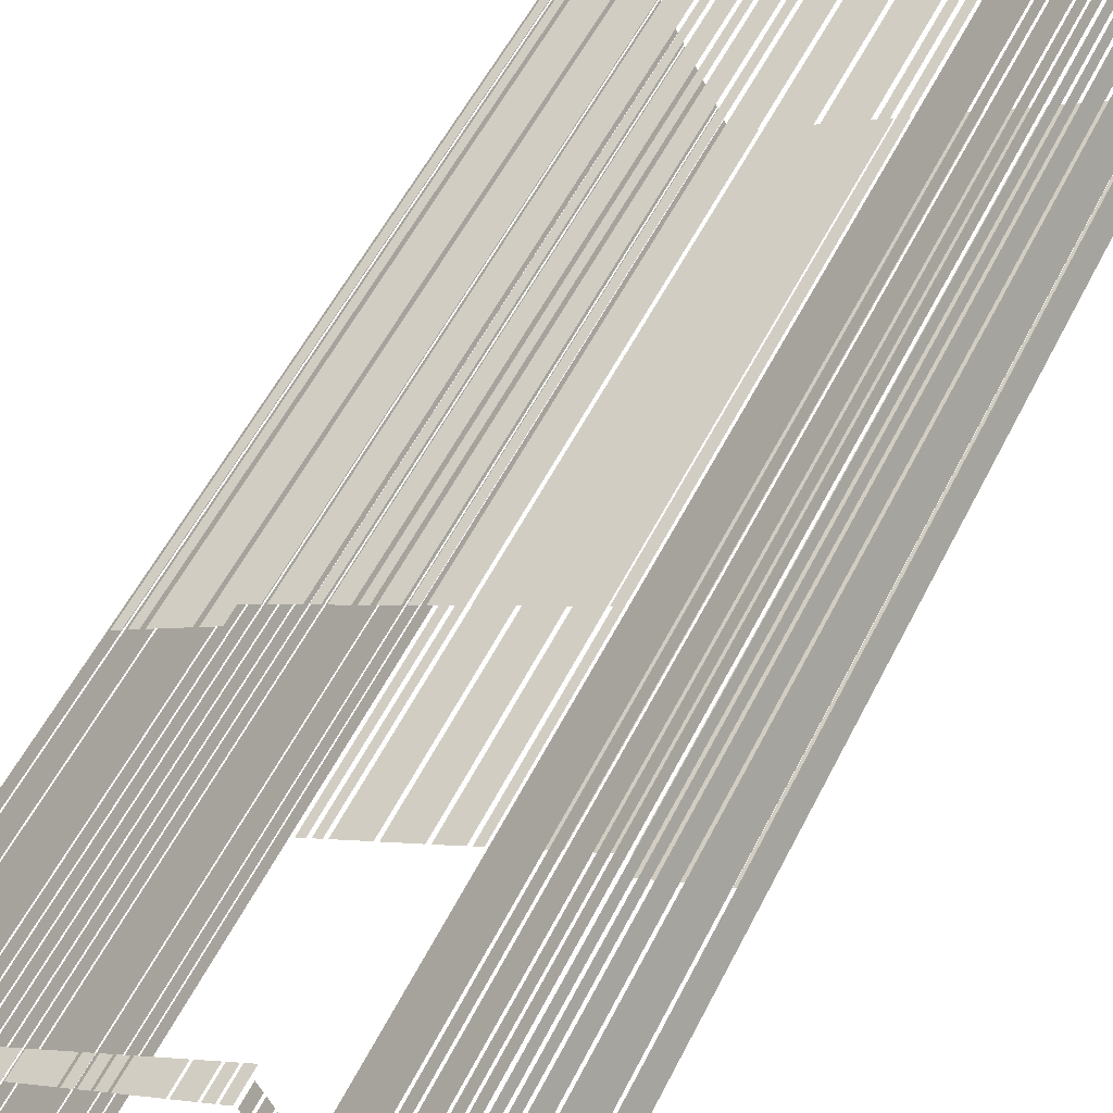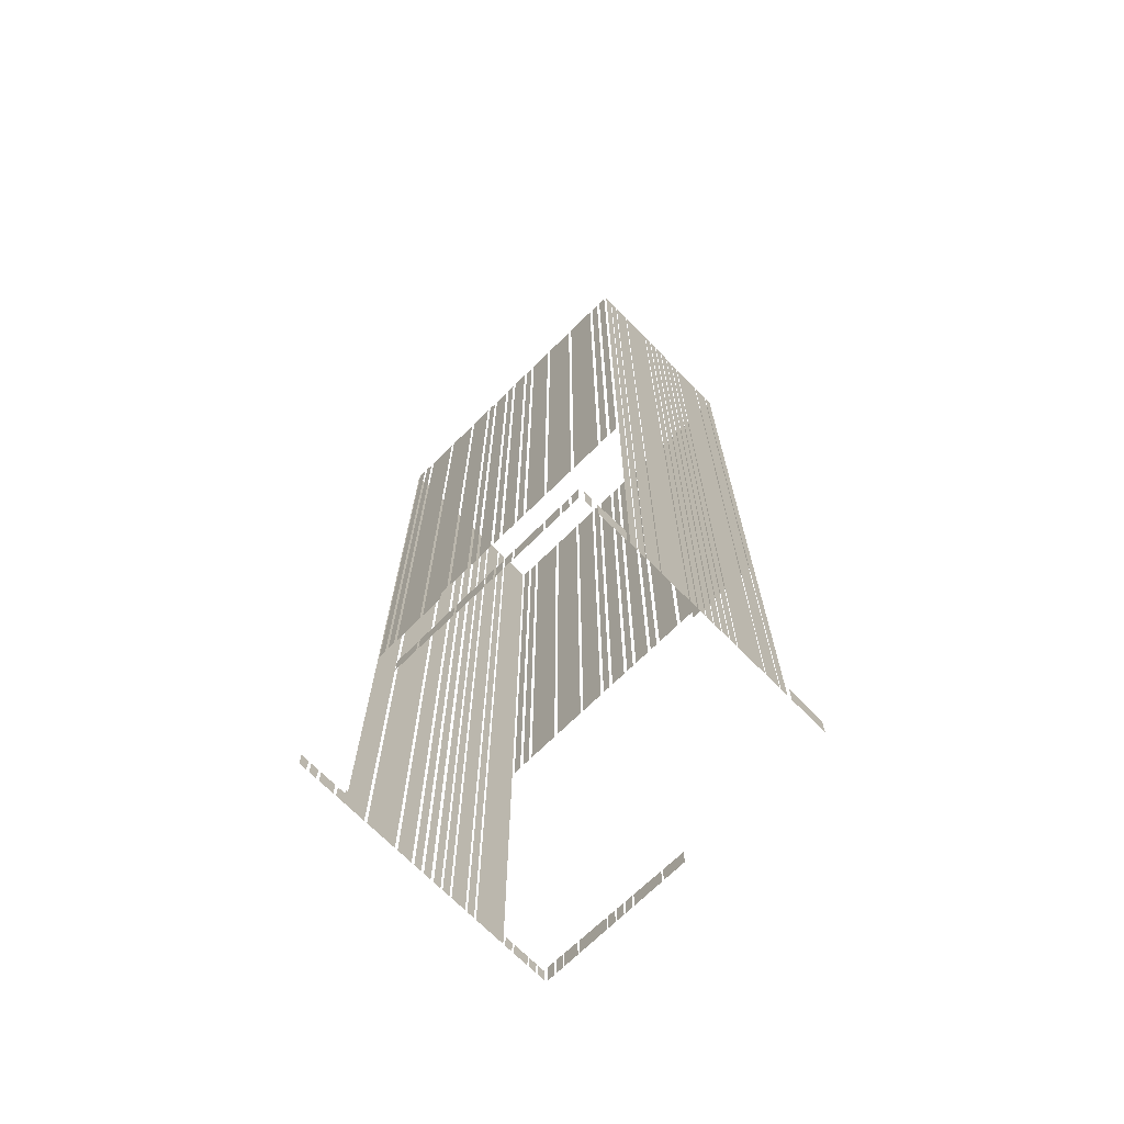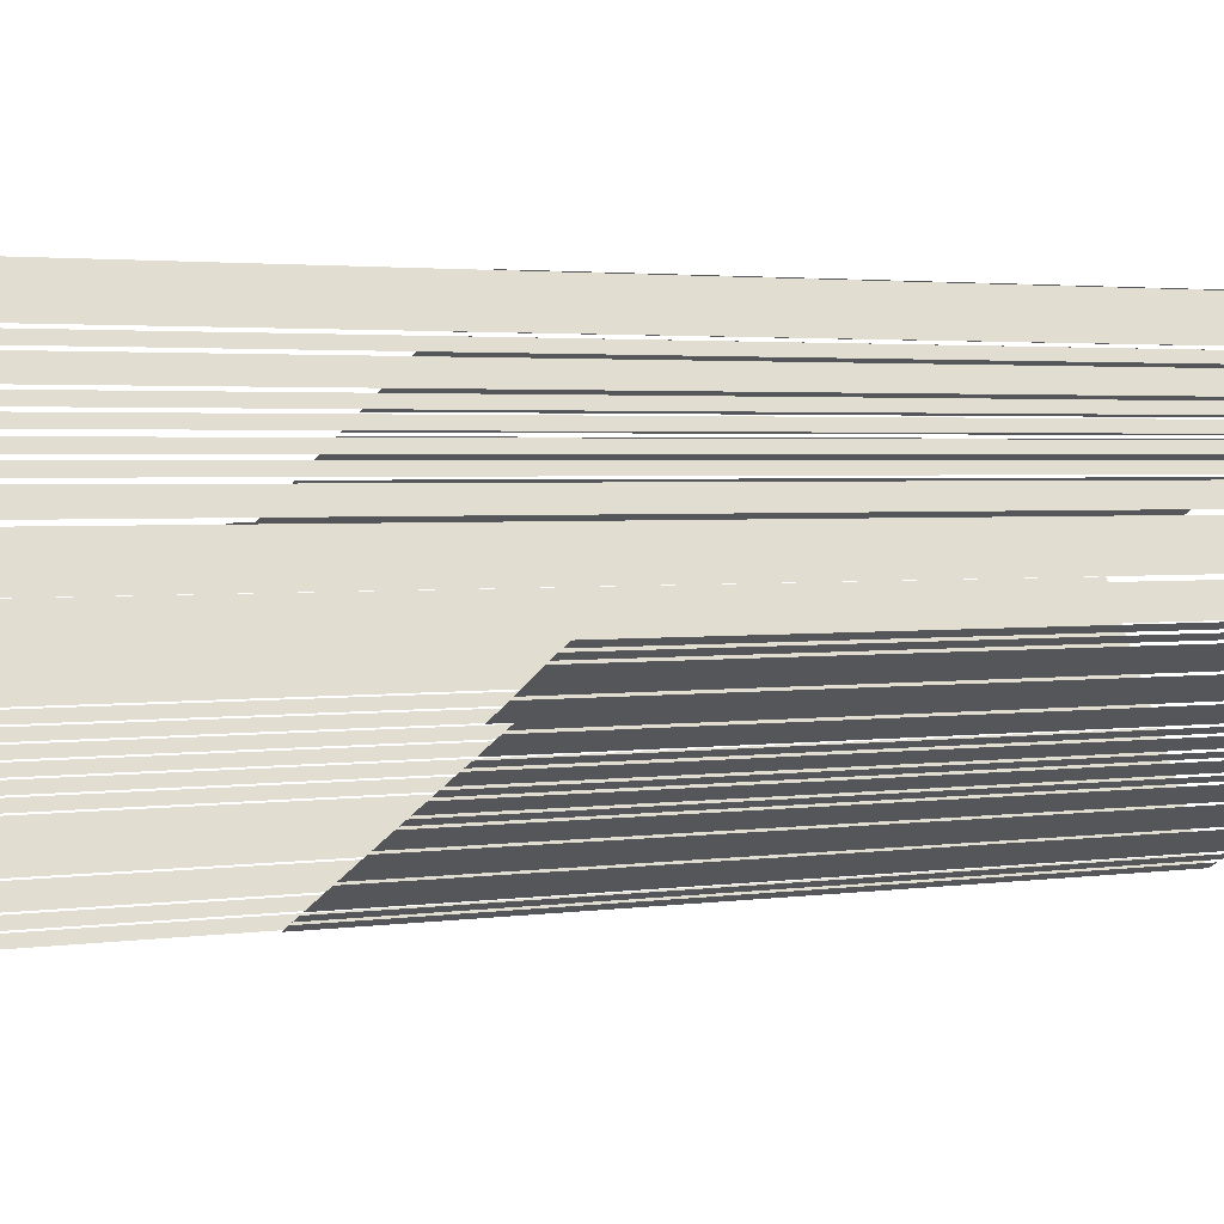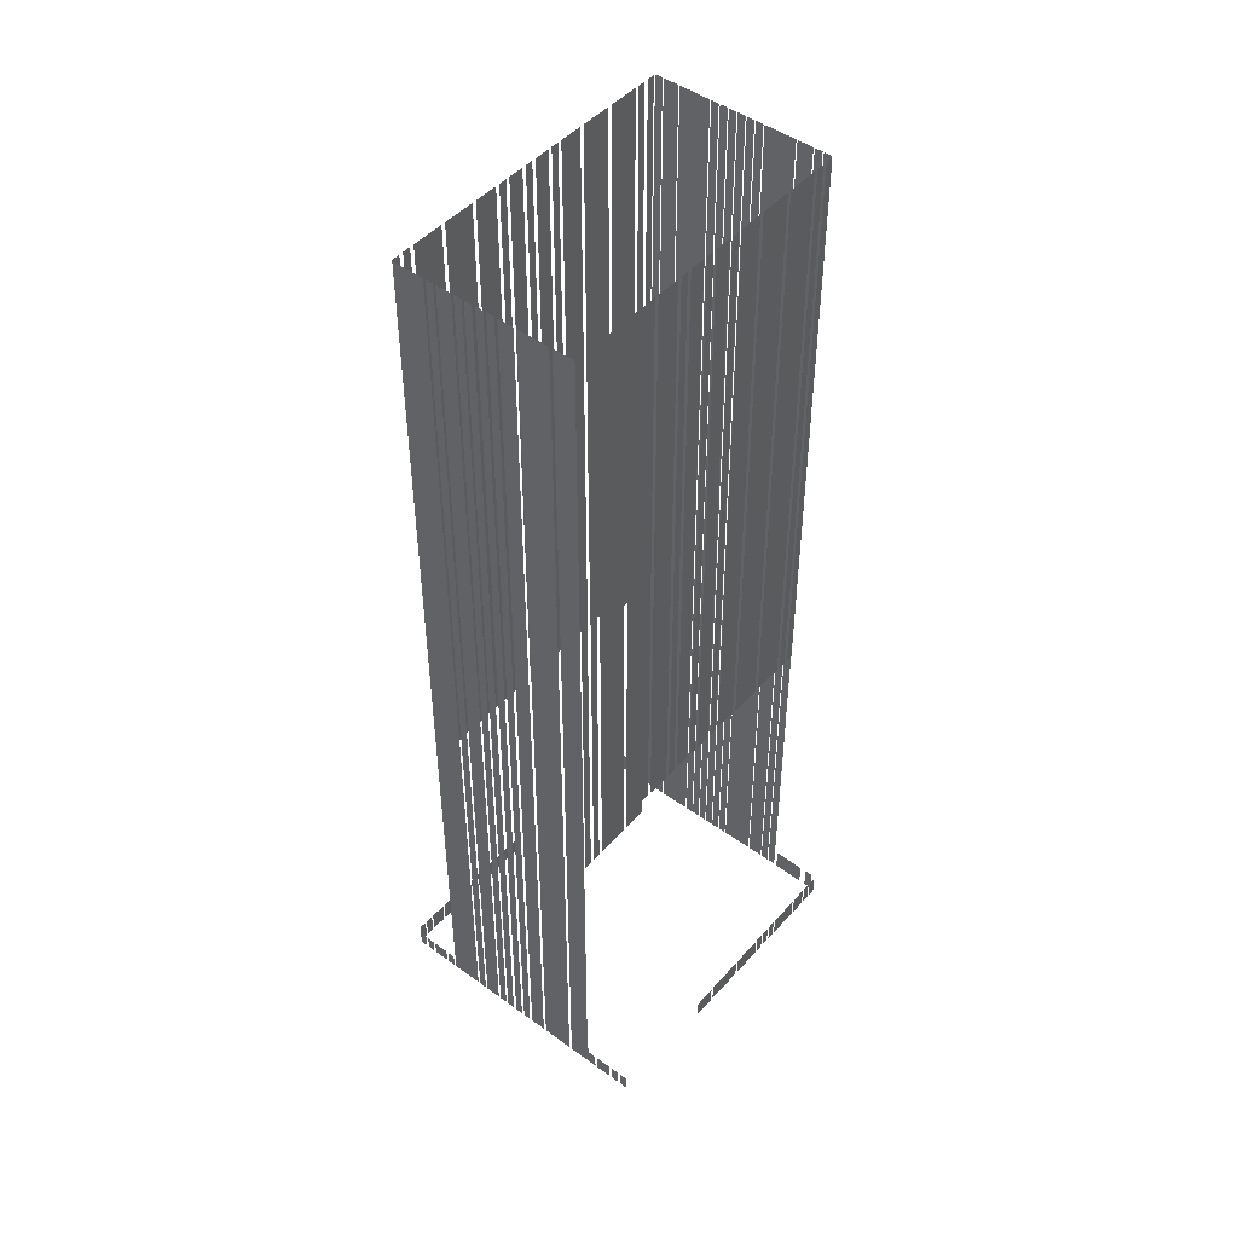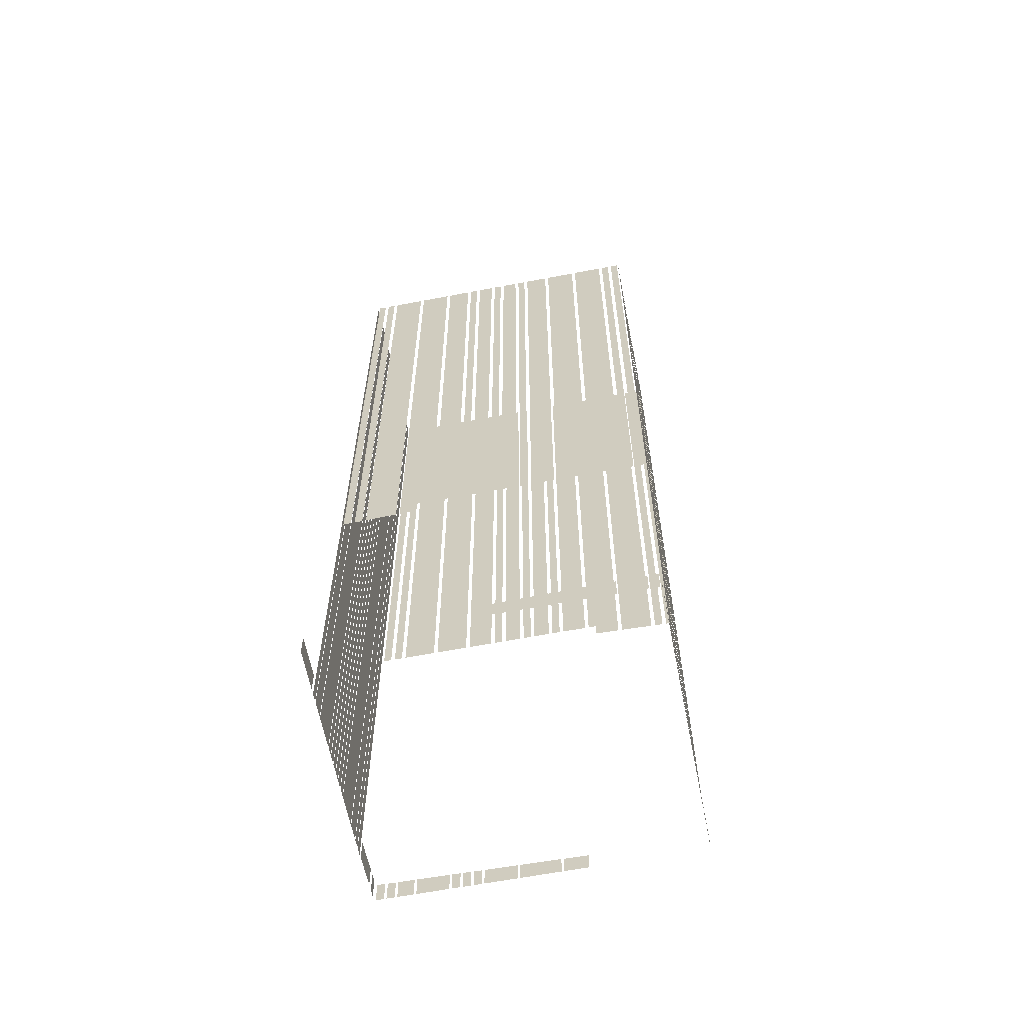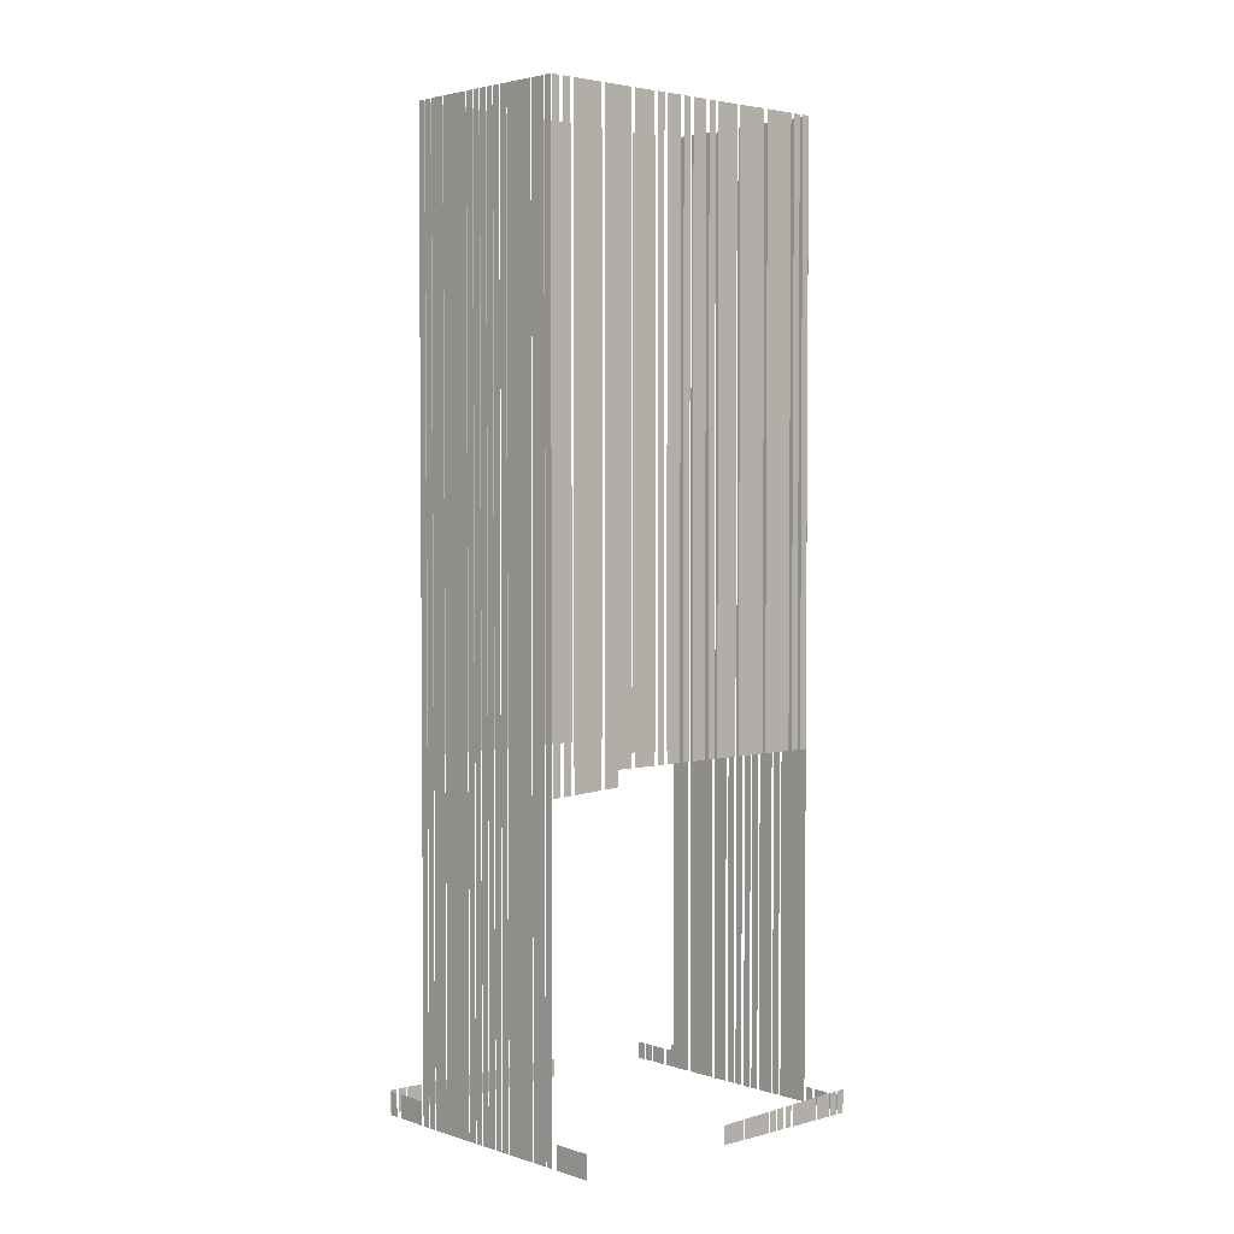
<metadata>
{"format":"obj","ext":"obj","renderer":"f3d","projection":"perspective","resolution":1024,"background":"white","views":[{"elev":51.3,"azim":-154.8,"up":"+Y"},{"elev":-71.1,"azim":16.3,"up":"+Z"},{"elev":2.0,"azim":-124.2,"up":"+Y"},{"elev":47.0,"azim":-79.0,"up":"+Z"},{"elev":-62.6,"azim":162.7,"up":"+Z"},{"elev":3.1,"azim":109.1,"up":"+Z"}]}
</metadata>
<code>
o geometryt000010000010000110010110000110000100110110010010st48_W
v 267.1 -353.7 850.1
v 267.1 -353.7 846.5
v 271.3 -355.9 846.5
v 271.3 -355.9 850.2
v 271.7 -356.2 850.2
v 271.7 -356.2 846.5
v 278.8 -360 846.5
v 278.8 -360 850.4
v 279.2 -360.2 850.4
v 279.2 -360.2 846.5
v 284.8 -363.2 846.5
v 284.8 -363.2 850.5
v 285.3 -363.5 850.6
v 285.3 -363.5 846.5
v 286.7 -364.2 846.5
v 286.7 -364.2 850.6
v 287.1 -364.5 850.6
v 287.1 -364.5 846.5
v 288.5 -365.2 846.5
v 288.5 -365.2 850.6
v 289 -365.4 850.6
v 289 -365.4 846.5
v 290.4 -366.2 846.5
v 290.4 -366.2 850.7
v 290.8 -366.4 850.7
v 290.8 -366.4 846.5
v 296.5 -369.5 846.5
v 296.5 -369.5 850.8
v 296.9 -369.7 850.8
v 296.9 -369.7 846.5
v 299.7 -371.2 846.5
v 299.7 -371.2 850.9
v 300.1 -371.5 850.9
v 300.1 -371.5 846.5
v 301.6 -372.2 846.5
v 301.6 -372.2 851
v 302 -372.4 851
v 302 -372.4 846.5
v 303.4 -373.2 846.5
v 303.4 -373.2 851
v 247.7 -341.1 849.8
v 247.7 -341.1 846.5
v 247 -342.5 846.5
v 247 -342.5 849.8
v 248.8 -339.1 849.8
v 248.8 -339.1 846.5
v 248 -340.5 846.5
v 248 -340.5 849.8
v 250.6 -335.8 849.8
v 250.6 -335.8 846.5
v 249.1 -338.6 846.5
v 249.1 -338.6 849.8
v 251.6 -333.8 849.8
v 253.9 -329.6 846.5
v 250.9 -335.2 846.5
v 251.9 -333.4 851
v 251.9 -333.4 911.5
v 253.9 -329.6 1035
v 250.9 -335.2 849.8
v 251.6 -333.8 851
v 251.9 -333.4 1035
v 252.7 -331.9 1035
v 257.3 -323.5 846.5
v 254.2 -329.1 846.5
v 254.2 -329.1 1035
v 257.3 -323.5 1035
v 257.7 -322.7 1035
v 259.1 -320.1 846.5
v 257.6 -322.9 846.5
v 259.1 -320.1 1035
v 257.6 -322.9 1035
v 260.2 -318.2 846.5
v 259.4 -319.6 846.5
v 259.4 -319.6 1035
v 260.2 -318.2 1035
v 261.2 -316.2 846.5
v 260.5 -317.6 846.5
v 260.5 -317.6 1035
v 261.2 -316.2 1035
v 252.2 -333.6 1035
v 252.2 -333.6 911.6
v 253.6 -334.3 911.6
v 253.6 -334.3 1035
v 254.3 -334.7 1035
v 254.3 -334.7 911.7
v 255.7 -335.5 911.7
v 255.7 -335.5 1035
v 256.4 -335.9 1035
v 256.4 -335.9 911.8
v 262.1 -338.9 912.1
v 262.1 -338.9 1035
v 262.8 -339.3 912.1
v 267 -341.5 912.3
v 267 -341.5 915.4
v 262.8 -339.3 1035
v 268.4 -342.3 915.4
v 268.4 -342.3 1035
v 269.1 -342.7 915.4
v 273.3 -344.9 915.4
v 273.3 -344.9 1035
v 269.1 -342.7 1035
v 274.1 -345.3 1035
v 274.1 -345.3 915.4
v 275.5 -346.1 915.4
v 275.5 -346.1 1035
v 276.2 -346.5 915.4
v 279 -348 915.4
v 279 -348 1035
v 276.2 -346.5 1035
v 279.7 -348.4 1035
v 279.7 -348.4 915.4
v 281.1 -349.1 915.4
v 281.1 -349.1 1035
v 281.8 -349.5 915.4
v 284.6 -351 915.4
v 284.6 -351 1035
v 281.8 -349.5 1035
v 285.3 -351.4 1035
v 285.3 -351.4 915.4
v 286.8 -352.1 915.4
v 286.8 -352.1 1035
v 287.5 -352.5 915.4
v 291.7 -354.8 915.4
v 291.7 -354.8 1035
v 287.5 -352.5 1035
v 292.4 -355.2 915.4
v 298 -358.2 915.4
v 298 -358.2 1035
v 292.4 -355.2 1035
v 298.7 -358.6 915.4
v 304.4 -361.6 915.4
v 304.4 -361.6 1035
v 298.7 -358.6 1035
v 305.1 -362 1035
v 305.1 -362 915.4
v 306.5 -362.8 915.4
v 306.5 -362.8 1035
v 307.2 -363.1 1035
v 307.2 -363.1 915.4
v 308.6 -363.9 915.4
v 308.6 -363.9 1035
v 262.3 -314.2 846.5
v 261.5 -315.6 846.5
v 261.5 -315.6 1035
v 262.3 -314.2 1035
v 263.3 -312.4 1035
v 263.3 -312.4 846.5
v 262.5 -313.8 846.5
v 262.5 -313.8 1035
v 265 -309.1 1035
v 265 -309.1 846.5
v 263.5 -311.9 846.5
v 263.5 -311.9 1035
v 266 -307.3 1035
v 266 -307.3 846.5
v 265.3 -308.7 846.5
v 265.3 -308.7 1035
v 269.3 -301.2 1035
v 269.3 -301.2 846.5
v 266.3 -306.9 846.5
v 266.3 -306.9 1035
v 270.3 -299.4 846.5
v 269.5 -300.8 846.5
v 269.5 -300.8 849.5
v 270.3 -299.4 849.5
v 272 -296.2 846.5
v 270.5 -299 846.5
v 270.5 -299 849.5
v 272 -296.2 849.5
v 273 -294.3 849.5
v 273 -294.3 846.5
v 272.3 -295.8 846.5
v 272.3 -295.8 849.5
v 274 -292.5 849.5
v 274 -292.5 846.5
v 273.3 -293.9 846.5
v 273.3 -293.9 849.5
v 271.1 -301.9 915
v 269.7 -301.2 915
v 269.7 -301.2 1035
v 271.1 -301.9 1035
v 273.3 -303 915
v 271.9 -302.3 915
v 271.9 -302.3 1035
v 273.3 -303 1035
v 279.6 -306.5 915
v 274 -303.4 915
v 274 -303.4 1035
v 279.6 -306.5 1035
v 286 -309.9 915
v 280.3 -306.8 915
v 280.3 -306.8 1035
v 286 -309.9 1035
v 290.9 -312.5 1035
v 290.9 -312.5 915
v 286.7 -310.2 915
v 286.7 -310.2 1035
v 293 -313.7 1035
v 293 -313.7 915
v 291.6 -312.9 915
v 291.6 -312.9 1035
v 296.5 -315.6 915
v 293.7 -314 915
v 293.7 -314 1035
v 296.5 -315.6 1035
v 298.7 -316.7 915
v 297.3 -315.9 915
v 297.3 -315.9 1035
v 298.7 -316.7 1035
v 302.2 -318.6 1035
v 302.2 -318.6 915
v 299.4 -317.1 915
v 299.4 -317.1 1035
v 304.3 -319.7 1035
v 304.3 -319.7 915
v 302.9 -319 915
v 302.9 -319 1035
v 309.2 -322.4 1035
v 309.2 -322.4 915
v 305 -320.1 915
v 305 -320.1 1035
v 315.6 -325.8 911.7
v 312.8 -324.3 911.9
v 312.8 -324.3 915
v 315.6 -325.8 1035
v 310 -322.8 915
v 310 -322.8 1035
v 321.9 -329.2 1035
v 321.9 -329.2 911.4
v 316.3 -326.2 911.7
v 316.3 -326.2 1035
v 324.1 -330.3 1035
v 324.1 -330.3 911.3
v 322.6 -329.6 911.4
v 322.6 -329.6 1035
v 326.2 -331.5 1035
v 326.2 -331.5 911.2
v 324.8 -330.7 911.2
v 324.8 -330.7 1035
v 275.9 -293.1 851
v 275.9 -293.1 846.5
v 274.5 -292.4 846.5
v 274.5 -292.4 851
v 277.7 -294.1 850.9
v 277.7 -294.1 846.5
v 276.3 -293.3 846.5
v 276.3 -293.3 850.9
v 280.8 -295.8 850.8
v 280.8 -295.8 846.5
v 278 -294.3 846.5
v 278 -294.3 850.9
v 286.8 -299 850.6
v 286.8 -299 846.5
v 281.2 -296 846.5
v 281.2 -296 850.8
v 288.6 -299.9 850.5
v 288.6 -299.9 846.5
v 287.2 -299.2 846.5
v 287.2 -299.2 850.6
v 290.4 -300.9 850.5
v 290.4 -300.9 846.5
v 289 -300.1 846.5
v 289 -300.1 850.5
v 292.1 -301.8 850.4
v 292.1 -301.8 846.5
v 290.7 -301.1 846.5
v 290.7 -301.1 850.5
v 298.1 -305 850.2
v 298.1 -305 846.5
v 292.5 -302 846.5
v 292.5 -302 850.4
v 302.7 -307.5 850.1
v 302.7 -307.5 846.5
v 298.5 -305.2 846.5
v 298.5 -305.2 850.2
v 304.2 -372.5 851
v 304.2 -372.5 846.5
v 304.9 -371.1 846.5
v 304.9 -371.1 851
v 305.6 -369.9 846.5
v 308.7 -364.4 846.5
v 308.7 -364.4 851
v 305.6 -369.9 851
v 309.1 -363.8 846.5
v 309.9 -362.4 846.5
v 309.9 -362.4 1035
v 309.1 -363.8 1035
v 310 -362.2 1035
v 310 -362.2 846.5
v 310.8 -360.7 846.5
v 310.8 -360.7 1035
v 310.9 -360.5 1035
v 310.9 -360.5 846.5
v 312.4 -357.7 846.5
v 312.4 -357.7 1035
v 312.5 -357.5 846.5
v 315.6 -351.9 846.5
v 315.6 -351.9 1035
v 312.5 -357.5 1035
v 315.7 -351.7 846.5
v 316.4 -350.2 846.5
v 316.4 -350.2 1035
v 315.7 -351.7 1035
v 316.6 -350 846.5
v 317.3 -348.6 846.5
v 317.3 -348.6 1035
v 316.6 -350 1035
v 317.4 -348.4 846.5
v 318.2 -347 846.5
v 318.2 -347 1035
v 317.4 -348.4 1035
v 318.3 -346.8 1035
v 318.3 -346.8 846.5
v 319.1 -345.4 846.5
v 319.1 -345.4 1035
v 319.2 -345.2 846.5
v 319.9 -343.8 846.5
v 319.9 -343.8 1035
v 319.2 -345.2 1035
v 320.1 -343.5 846.5
v 320.8 -342.1 846.5
v 320.8 -342.1 1035
v 320.1 -343.5 1035
v 320.9 -341.9 846.5
v 324 -336.3 846.5
v 324 -336.3 1035
v 320.9 -341.9 1035
v 324.1 -336.1 846.5
v 325.6 -333.3 846.5
v 325.6 -333.3 1035
v 324.1 -336.1 1035
v 325.7 -333 846.5
v 326.5 -331.6 846.5
v 326.5 -331.6 851
v 326.5 -331.6 911.2
v 325.7 -333 1035
v 326.5 -331.6 1035
v 327 -330.7 846.5
v 330.8 -323.7 846.5
v 330.8 -323.7 851
v 327 -330.7 851
f 1 2 3
f 1 3 4
f 5 6 7
f 5 7 8
f 9 10 11
f 9 11 12
f 13 14 15
f 13 15 16
f 17 18 19
f 17 19 20
f 21 22 23
f 21 23 24
f 25 26 27
f 25 27 28
f 29 30 31
f 29 31 32
f 33 34 35
f 33 35 36
f 37 38 39
f 37 39 40
f 41 42 43
f 41 43 44
f 45 46 47
f 45 47 48
f 49 50 51
f 49 51 52
f 56 54 53
f 57 54 56
f 53 55 59
f 60 56 53
f 61 62 57
f 62 58 57
f 63 64 65
f 66 63 65
f 70 68 67
f 80 81 82
f 80 82 83
f 84 85 86
f 84 86 87
f 88 89 90
f 88 90 91
f 92 93 94
f 94 95 92
f 96 97 94
f 97 95 94
f 98 99 100
f 101 98 100
f 102 103 104
f 102 104 105
f 106 107 108
f 109 106 108
f 110 111 112
f 110 112 113
f 114 115 116
f 117 114 116
f 118 119 120
f 118 120 121
f 122 123 124
f 125 122 124
f 126 127 128
f 129 126 128
f 130 131 132
f 133 130 132
f 134 135 136
f 134 136 137
f 138 139 140
f 138 140 141
f 146 147 148
f 146 148 149
f 162 163 164
f 165 162 164
f 166 167 168
f 169 166 168
f 170 171 172
f 170 172 173
f 174 175 176
f 174 176 177
f 178 179 180
f 181 178 180
f 182 183 184
f 185 182 184
f 186 187 188
f 189 186 188
f 190 191 192
f 193 190 192
f 194 195 196
f 194 196 197
f 198 199 200
f 198 200 201
f 202 203 204
f 205 202 204
f 206 207 208
f 209 206 208
f 210 211 212
f 210 212 213
f 214 215 216
f 214 216 217
f 218 219 220
f 218 220 221
f 222 223 224
f 224 225 222
f 226 227 224
f 227 225 224
f 228 229 230
f 228 230 231
f 232 233 234
f 232 234 235
f 236 237 238
f 236 238 239
f 240 241 242
f 240 242 243
f 244 245 246
f 244 246 247
f 248 249 250
f 248 250 251
f 252 253 254
f 252 254 255
f 256 257 258
f 256 258 259
f 260 261 262
f 260 262 263
f 264 265 266
f 264 266 267
f 268 269 270
f 268 270 271
f 272 273 274
f 272 274 275
f 276 277 278
f 276 278 279
f 280 281 282
f 283 280 282
f 284 285 286
f 287 284 286
f 288 289 290
f 288 290 291
f 292 293 294
f 292 294 295
f 296 297 298
f 299 296 298
f 300 301 302
f 303 300 302
f 304 305 306
f 307 304 306
f 308 309 310
f 311 308 310
f 312 313 314
f 312 314 315
f 316 317 318
f 319 316 318
f 320 321 322
f 323 320 322
f 324 325 326
f 327 324 326
f 328 329 330
f 331 328 330
f 332 333 334
f 335 332 334
f 336 332 335
f 337 336 335
f 338 339 340
f 341 338 340
f 53 54 55
f 58 54 57
f 67 68 69
f 67 69 71
f 72 73 74
f 75 72 74
f 76 77 78
f 79 76 78
f 142 143 144
f 145 142 144
f 150 151 152
f 150 152 153
f 154 155 156
f 154 156 157
f 158 159 160
f 158 160 161

</code>
